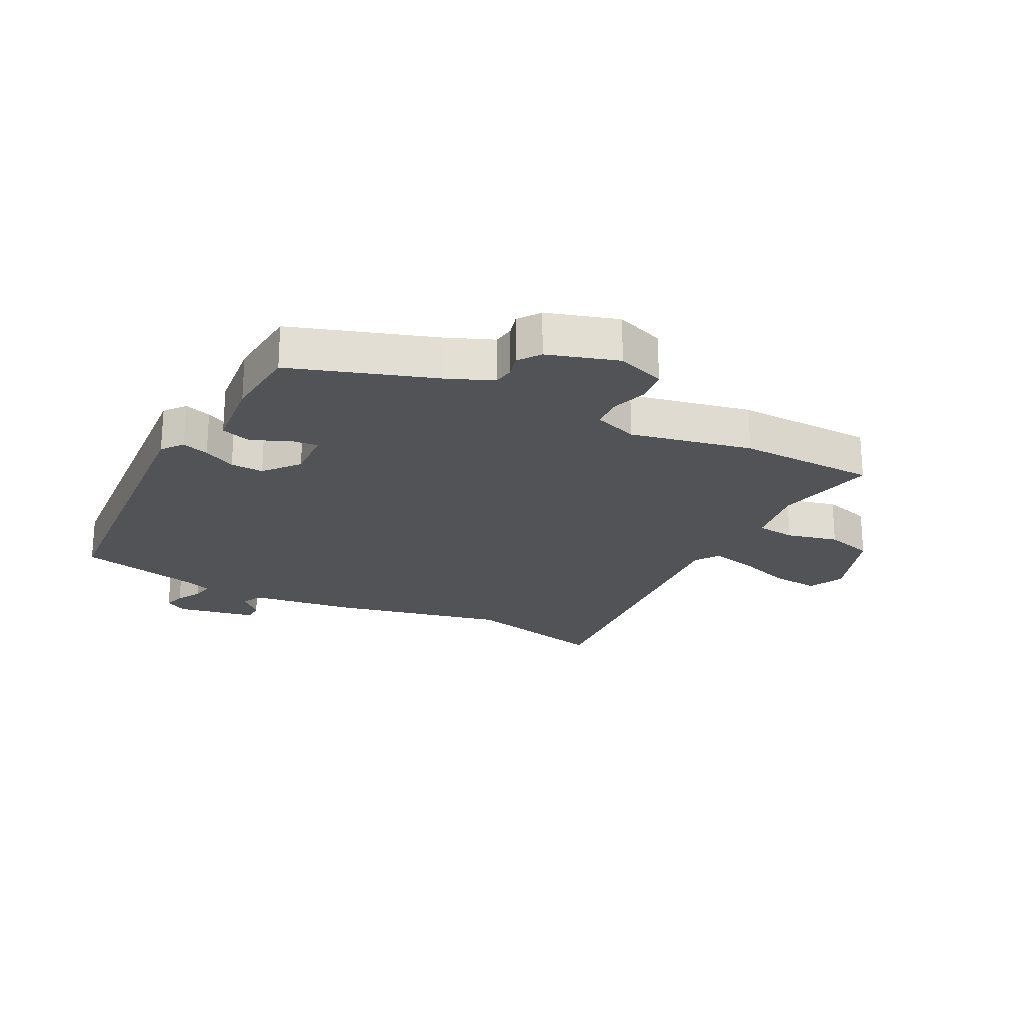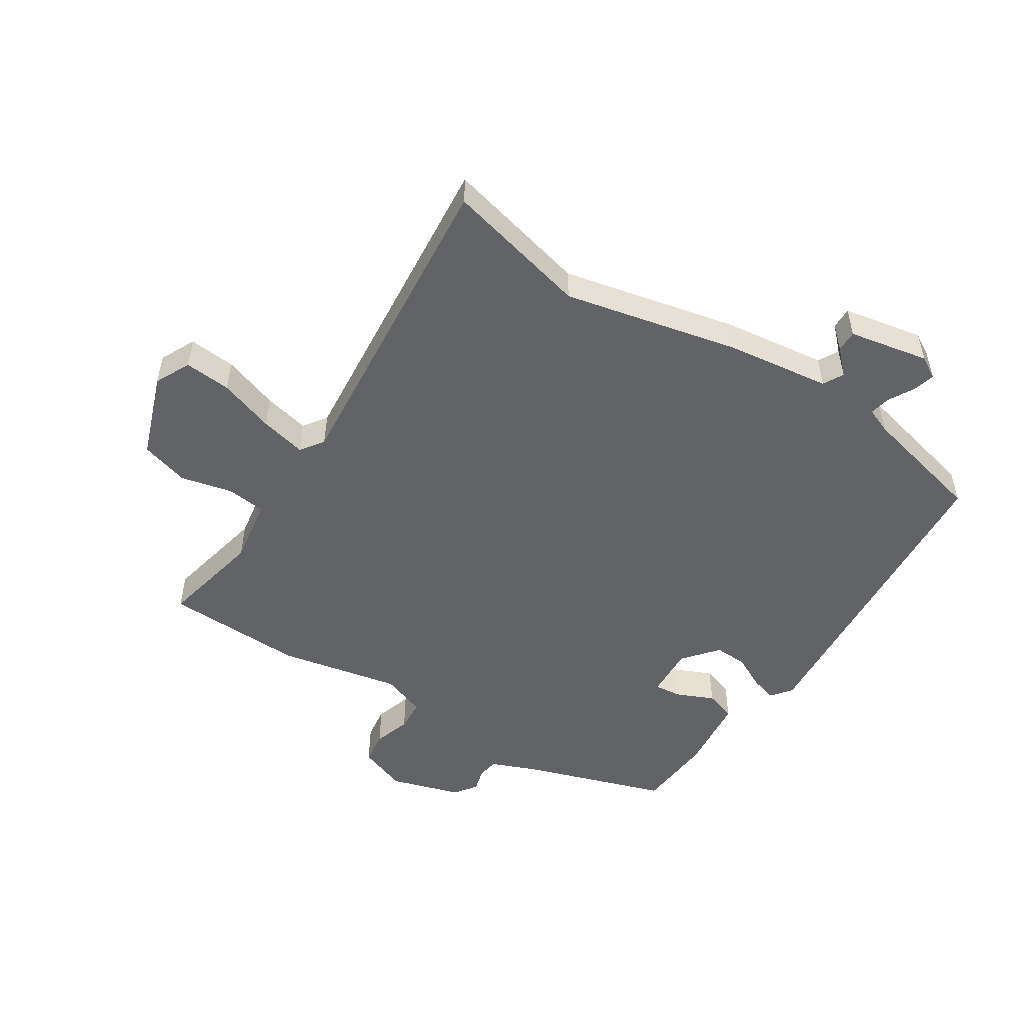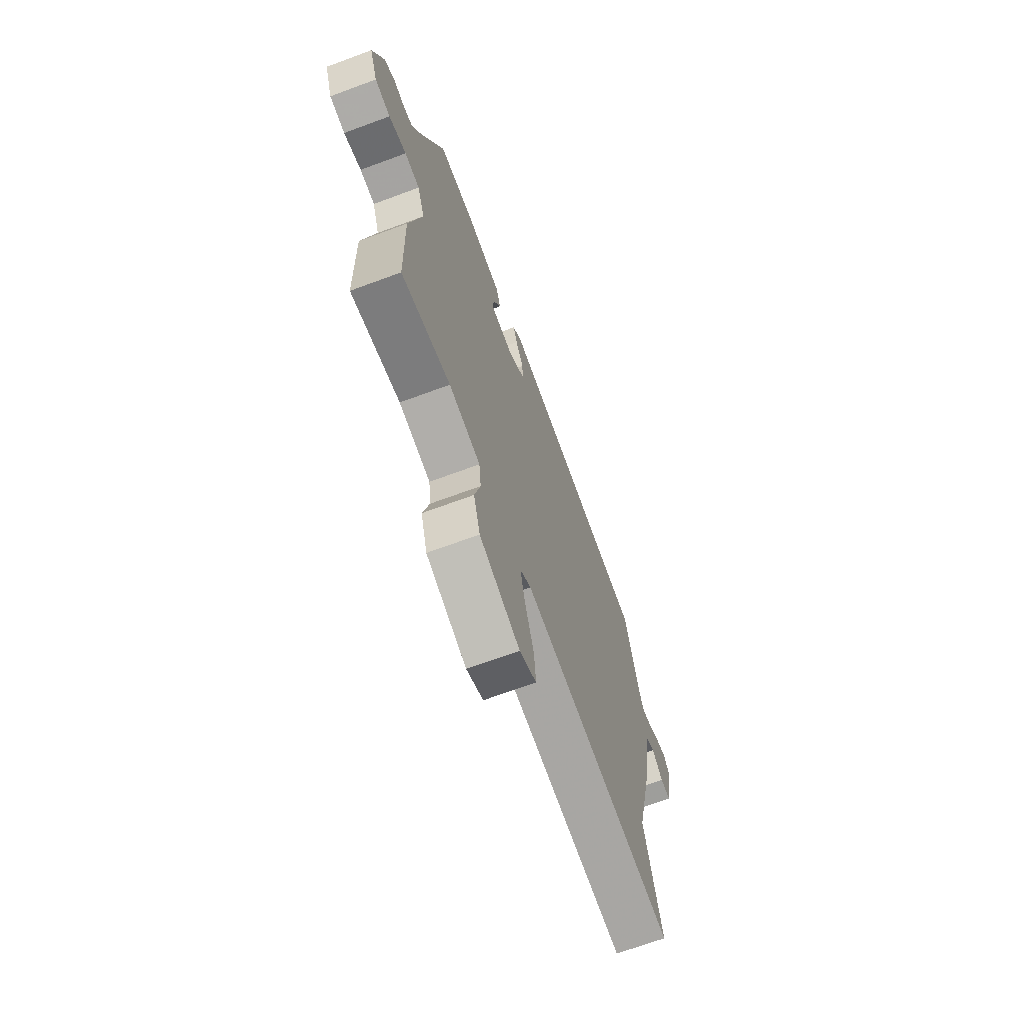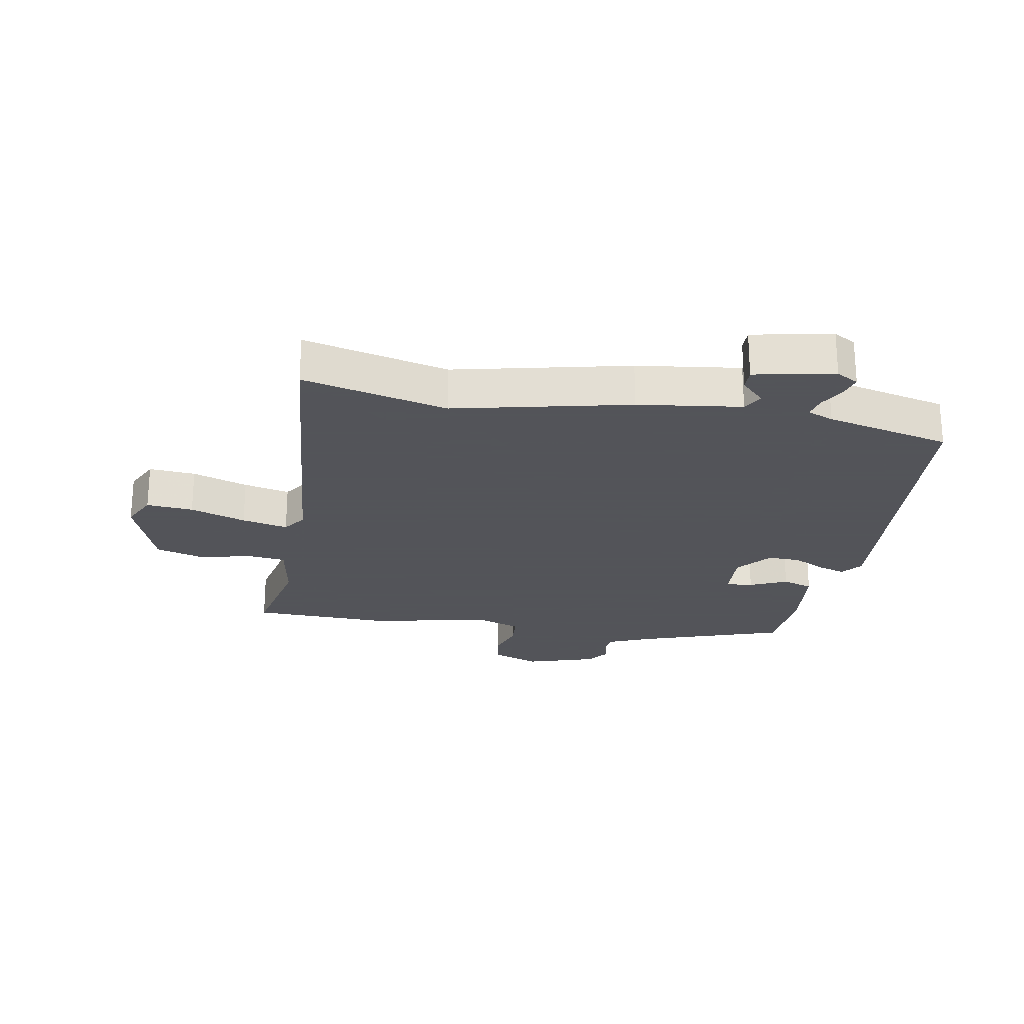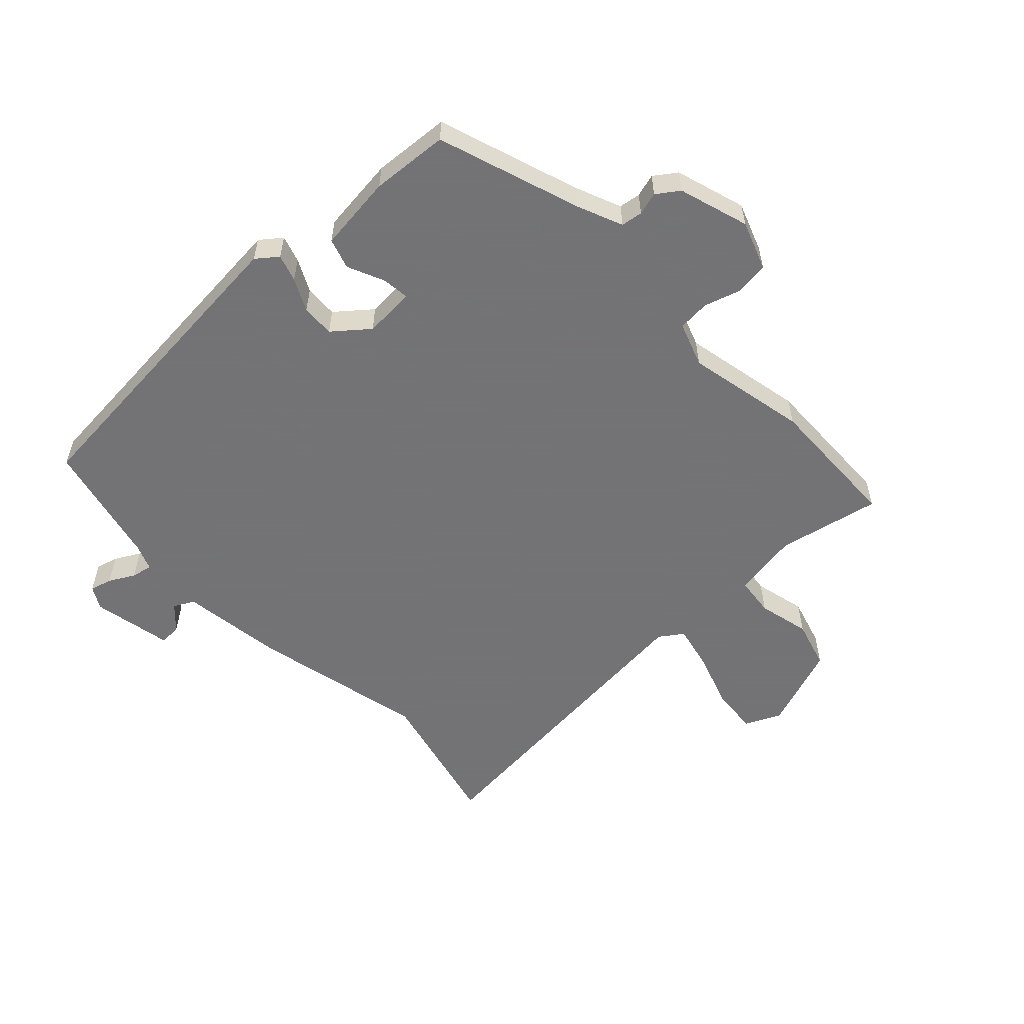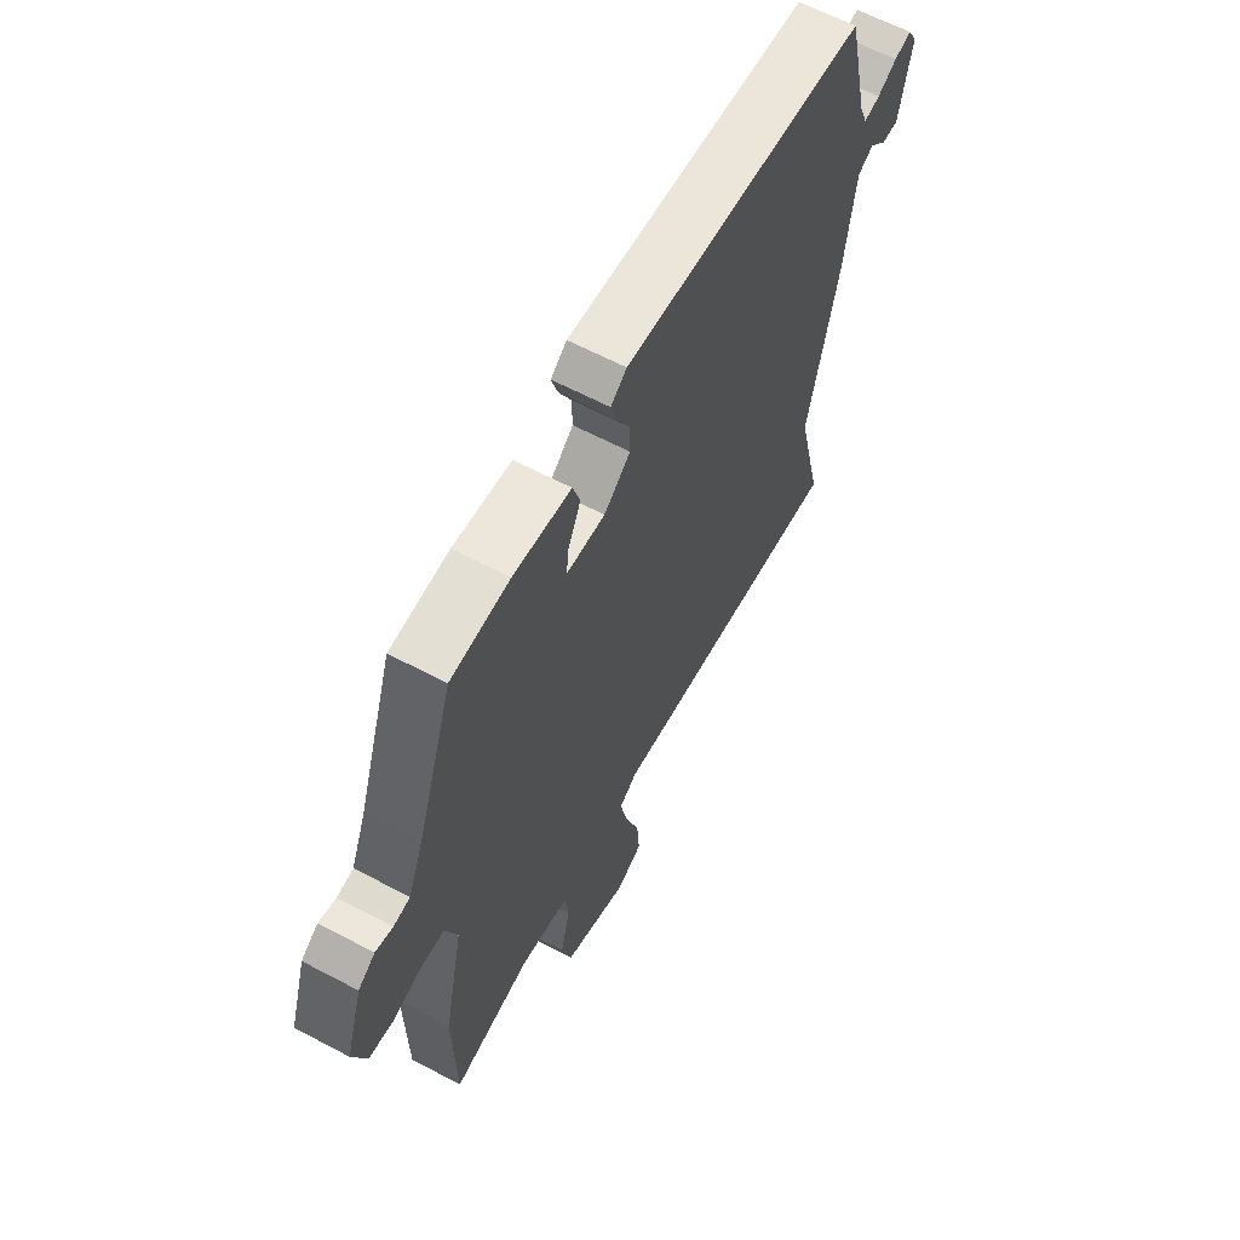
<metadata>
{"format":"obj","ext":"obj","renderer":"f3d","projection":"perspective","resolution":1024,"background":"white","views":[{"elev":-22.2,"azim":62.4,"up":"+Y"},{"elev":-51.0,"azim":-123.2,"up":"+Y"},{"elev":-69.3,"azim":110.3,"up":"+Z"},{"elev":-23.9,"azim":-100.4,"up":"+Y"},{"elev":-56.0,"azim":43.2,"up":"+Y"},{"elev":62.7,"azim":118.2,"up":"+Z"}]}
</metadata>
<code>
v -0.516 0.07 -0.568
v -0.459 0.07 -0.327
v -0.526 0.07 -0.036
v -0.55 0.07 0.136
v -0.584 0.07 0.154
v -0.622 0.07 0.115
v -0.658 0.07 0.114
v -0.685 0.07 0.247
v -0.664 0.07 0.284
v -0.627 0.07 0.274
v -0.585 0.07 0.251
v -0.55 0.07 0.244
v -0.533 0.07 0.287
v -0.485 0.07 0.495
v 0.051 0.07 0.541
v 0.086 0.07 0.514
v 0.072 0.07 0.469
v 0.045 0.07 0.415
v 0.043 0.07 0.36
v 0.101 0.07 0.313
v 0.186 0.07 0.318
v 0.181 0.07 0.363
v 0.153 0.07 0.425
v 0.169 0.07 0.476
v 0.296 0.07 0.491
v 0.425 0.07 0.482
v 0.506 0.07 0.245
v 0.538 0.07 0.169
v 0.574 0.07 0.164
v 0.612 0.07 0.175
v 0.649 0.07 0.149
v 0.686 0.07 0.032
v 0.657 0.07 -0.049
v 0.602 0.07 -0.057
v 0.54 0.07 -0.038
v 0.487 0.07 -0.042
v 0.461 0.07 -0.116
v 0.504 0.07 -0.318
v 0.499 0.07 -0.55
v 0.328 0.07 -0.515
v 0.218 0.07 -0.534
v 0.211 0.07 -0.599
v 0.232 0.07 -0.685
v 0.209 0.07 -0.766
v 0.068 0.07 -0.818
v 0.009 0.07 -0.79
v 0.015 0.07 -0.712
v 0.046 0.07 -0.619
v 0.063 0.07 -0.542
v 0.024 0.07 -0.515
v -0.516 0 -0.568
v -0.459 0 -0.327
v -0.526 0 -0.036
v -0.55 0 0.136
v -0.584 0 0.154
v -0.622 0 0.115
v -0.658 0 0.114
v -0.685 0 0.247
v -0.664 0 0.284
v -0.627 0 0.274
v -0.585 0 0.251
v -0.55 0 0.244
v -0.533 0 0.287
v -0.485 0 0.495
v 0.051 0 0.541
v 0.086 0 0.514
v 0.072 0 0.469
v 0.045 0 0.415
v 0.043 0 0.36
v 0.101 0 0.313
v 0.186 0 0.318
v 0.181 0 0.363
v 0.153 0 0.425
v 0.169 0 0.476
v 0.296 0 0.491
v 0.425 0 0.482
v 0.506 0 0.245
v 0.538 0 0.169
v 0.574 0 0.164
v 0.612 0 0.175
v 0.649 0 0.149
v 0.686 0 0.032
v 0.657 0 -0.049
v 0.602 0 -0.057
v 0.54 0 -0.038
v 0.487 0 -0.042
v 0.461 0 -0.116
v 0.504 0 -0.318
v 0.499 0 -0.55
v 0.328 0 -0.515
v 0.218 0 -0.534
v 0.211 0 -0.599
v 0.232 0 -0.685
v 0.209 0 -0.766
v 0.068 0 -0.818
v 0.009 0 -0.79
v 0.015 0 -0.712
v 0.046 0 -0.619
v 0.063 0 -0.542
v 0.024 0 -0.515
f 46 47 48
f 45 46 48
f 44 45 48
f 43 44 48
f 42 43 48
f 41 42 48 49
f 40 41 49 50
f 37 38 39 40
f 33 34 35
f 32 33 35
f 31 32 35
f 30 31 35
f 29 30 35
f 28 29 35 36
f 27 28 36 37
f 26 27 37
f 25 26 37
f 24 25 37
f 23 24 37
f 22 23 37
f 16 17 18
f 15 16 18
f 14 15 18
f 13 14 18
f 12 13 18 19
f 9 10 11
f 8 9 11
f 7 8 11
f 6 7 11
f 5 6 11
f 4 5 11 12
f 12 19 20
f 4 12 20
f 3 4 20
f 2 3 20
f 37 40 50
f 2 20 21
f 1 2 21
f 50 1 21
f 37 50 21
f 21 22 37
f 98 97 96
f 98 96 95
f 98 95 94
f 98 94 93
f 98 93 92
f 99 98 92 91
f 100 99 91 90
f 90 89 88 87
f 85 84 83
f 85 83 82
f 85 82 81
f 85 81 80
f 85 80 79
f 86 85 79 78
f 87 86 78 77
f 87 77 76
f 87 76 75
f 87 75 74
f 87 74 73
f 87 73 72
f 68 67 66
f 68 66 65
f 68 65 64
f 68 64 63
f 69 68 63 62
f 61 60 59
f 61 59 58
f 61 58 57
f 61 57 56
f 61 56 55
f 62 61 55 54
f 70 69 62
f 70 62 54
f 70 54 53
f 70 53 52
f 100 90 87
f 71 70 52
f 71 52 51
f 71 51 100
f 71 100 87
f 87 72 71
f 1 51 52 2
f 2 52 53 3
f 3 53 54 4
f 4 54 55 5
f 5 55 56 6
f 6 56 57 7
f 7 57 58 8
f 8 58 59 9
f 9 59 60 10
f 10 60 61 11
f 11 61 62 12
f 12 62 63 13
f 13 63 64 14
f 14 64 65 15
f 15 65 66 16
f 16 66 67 17
f 17 67 68 18
f 18 68 69 19
f 19 69 70 20
f 20 70 71 21
f 21 71 72 22
f 22 72 73 23
f 23 73 74 24
f 24 74 75 25
f 25 75 76 26
f 26 76 77 27
f 27 77 78 28
f 28 78 79 29
f 29 79 80 30
f 30 80 81 31
f 31 81 82 32
f 32 82 83 33
f 33 83 84 34
f 34 84 85 35
f 35 85 86 36
f 36 86 87 37
f 37 87 88 38
f 38 88 89 39
f 39 89 90 40
f 40 90 91 41
f 41 91 92 42
f 42 92 93 43
f 43 93 94 44
f 44 94 95 45
f 45 95 96 46
f 46 96 97 47
f 47 97 98 48
f 48 98 99 49
f 49 99 100 50
f 50 100 51 1

</code>
